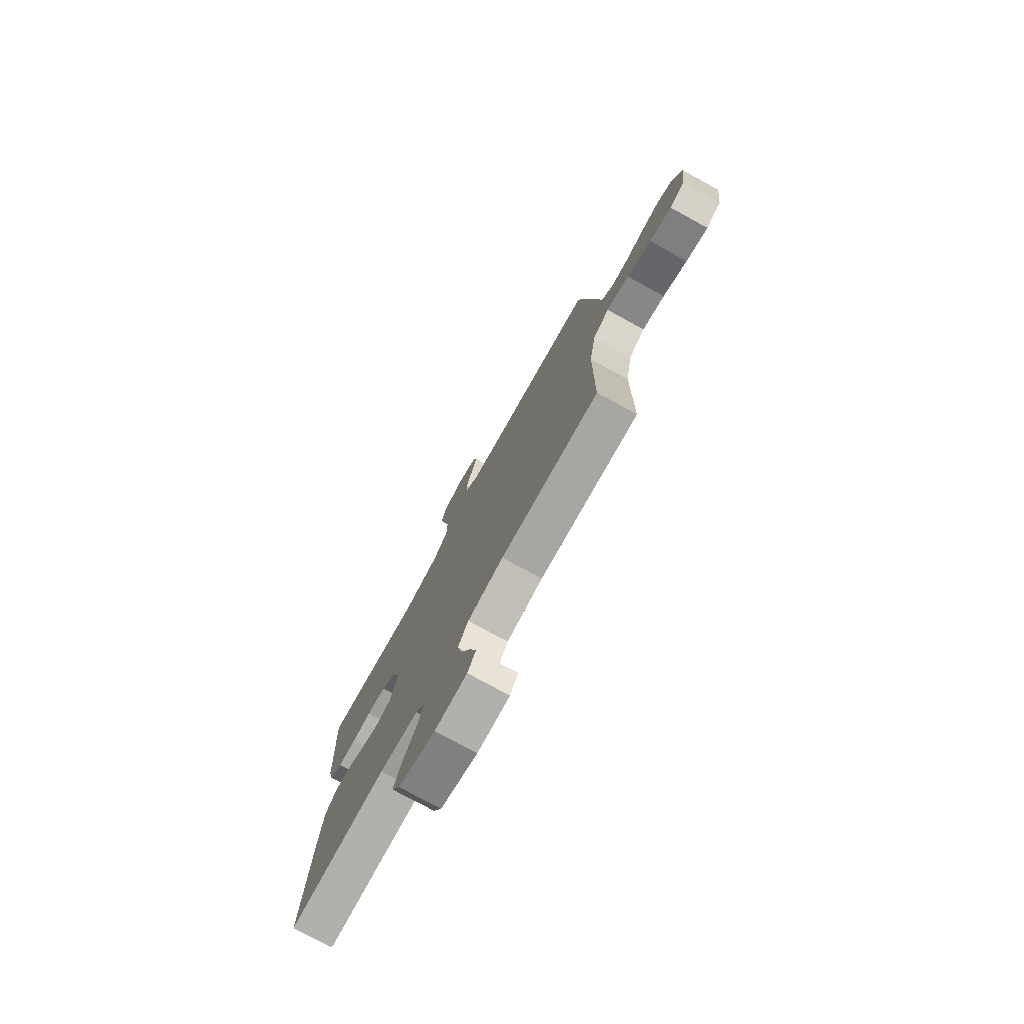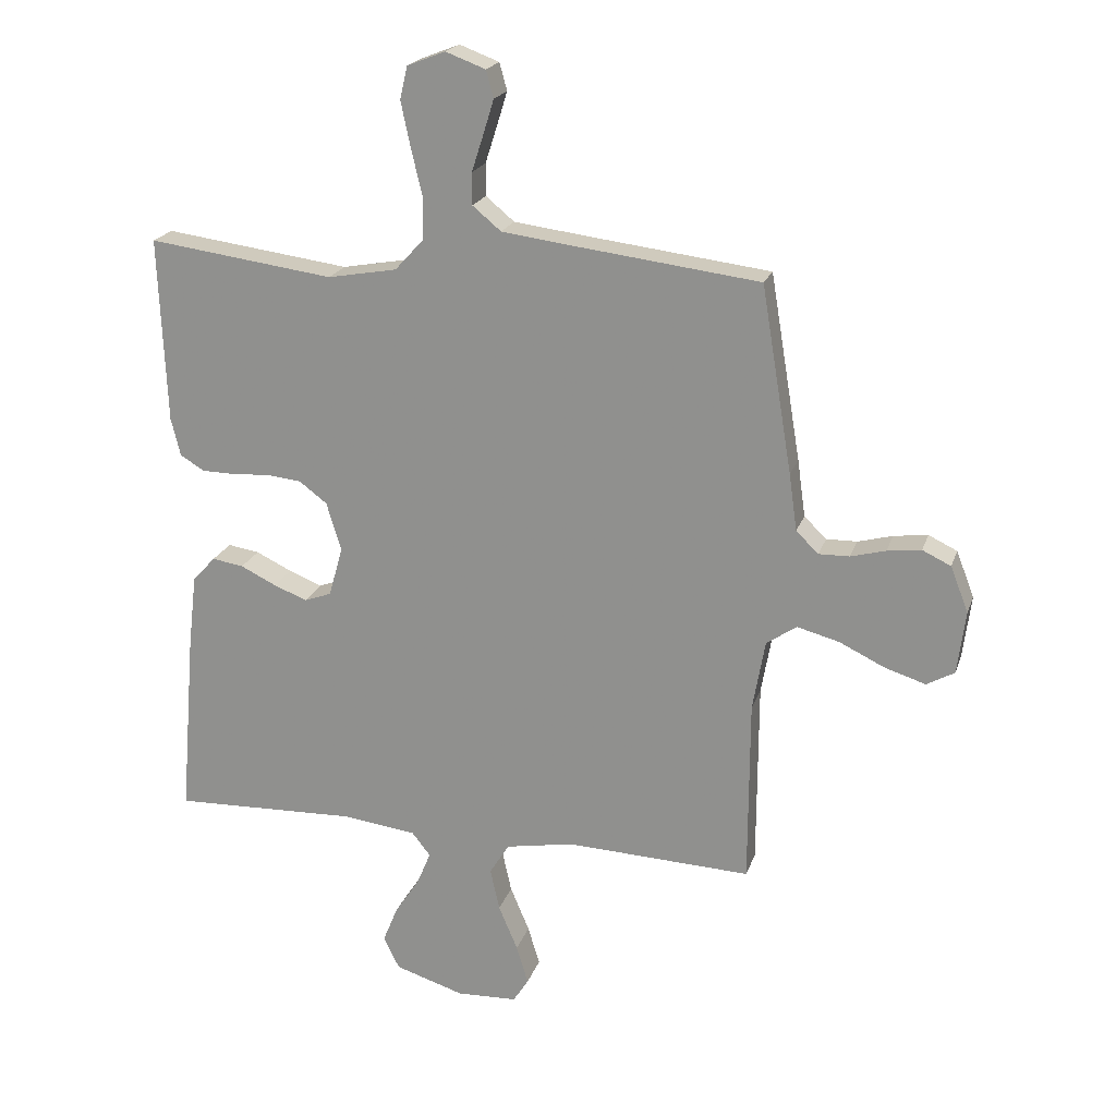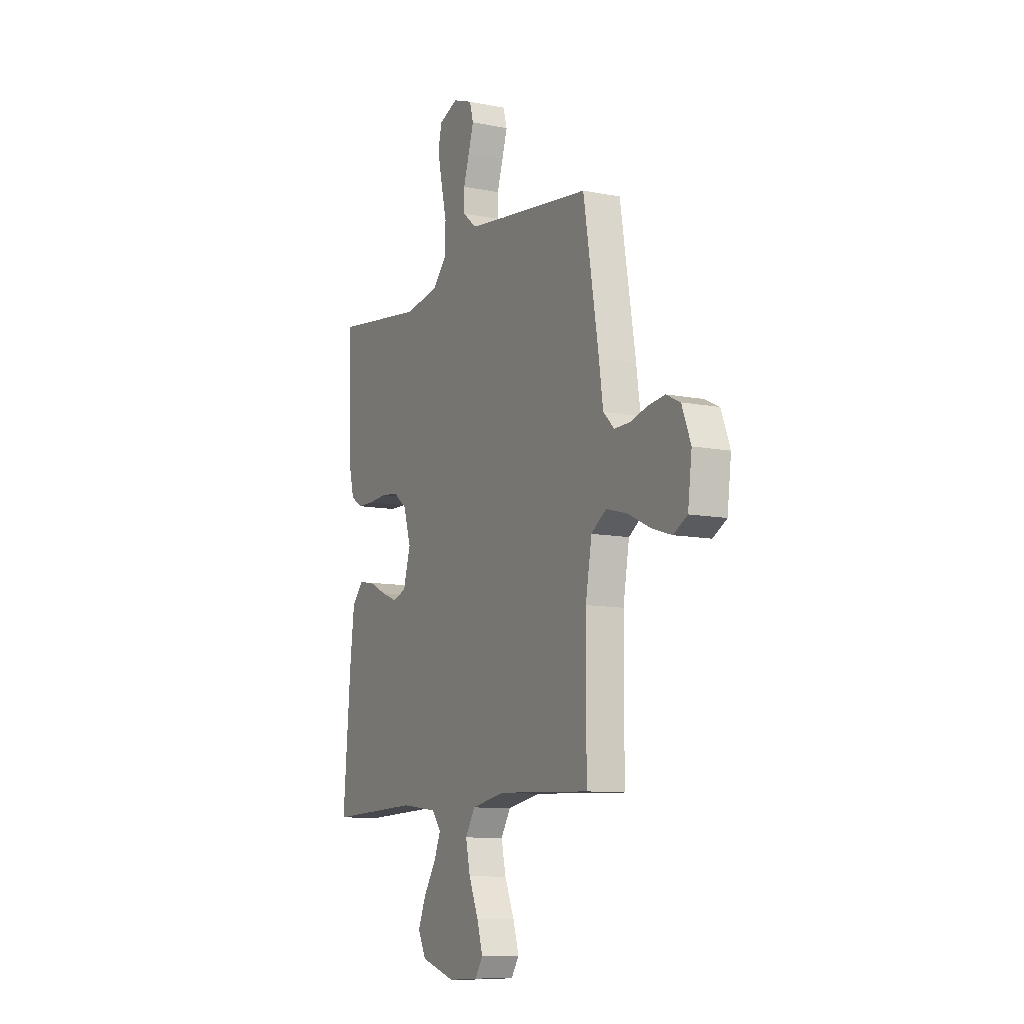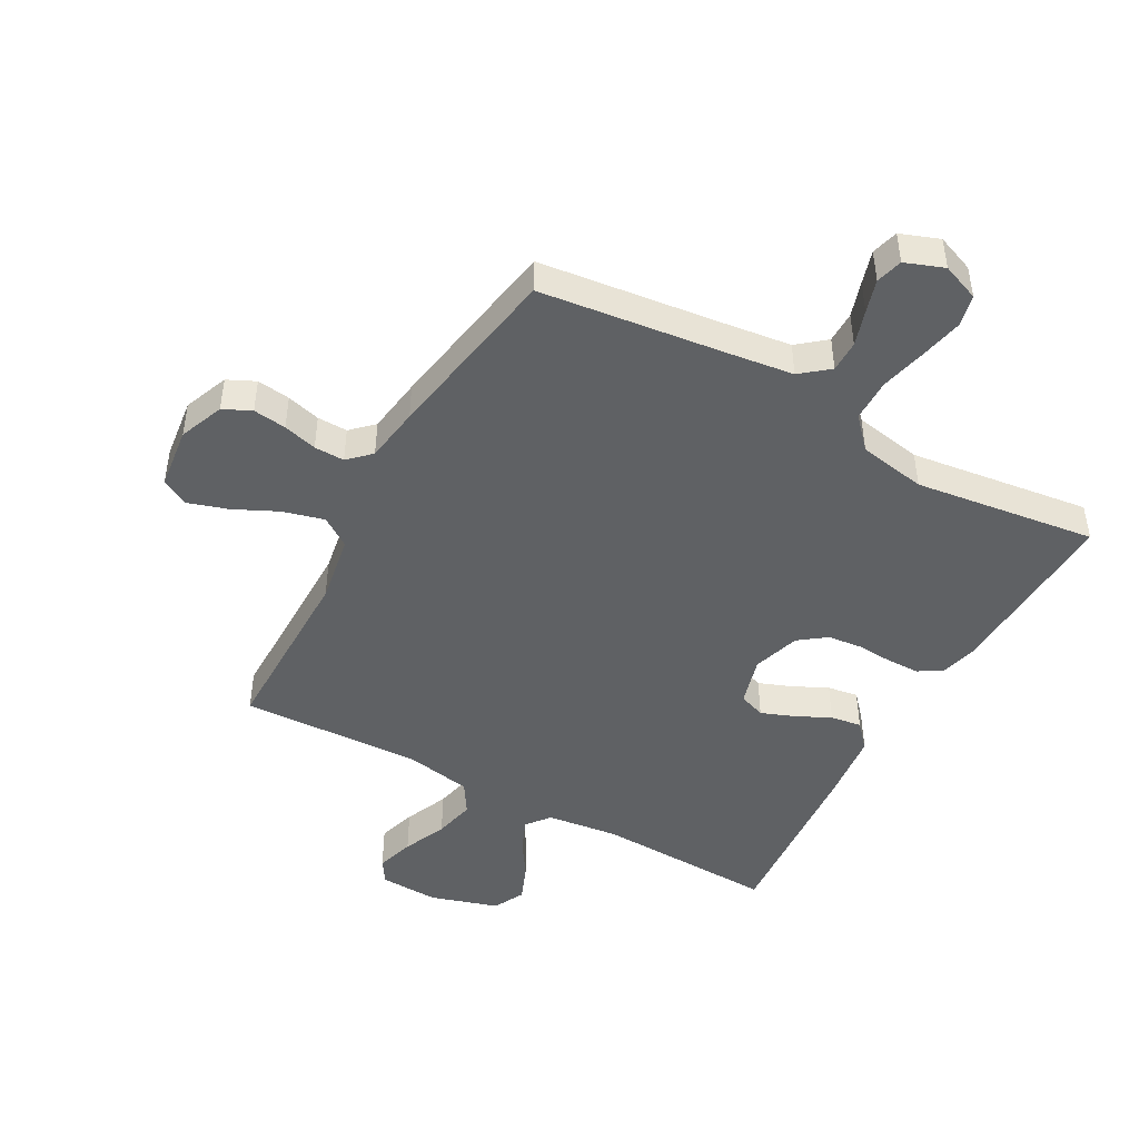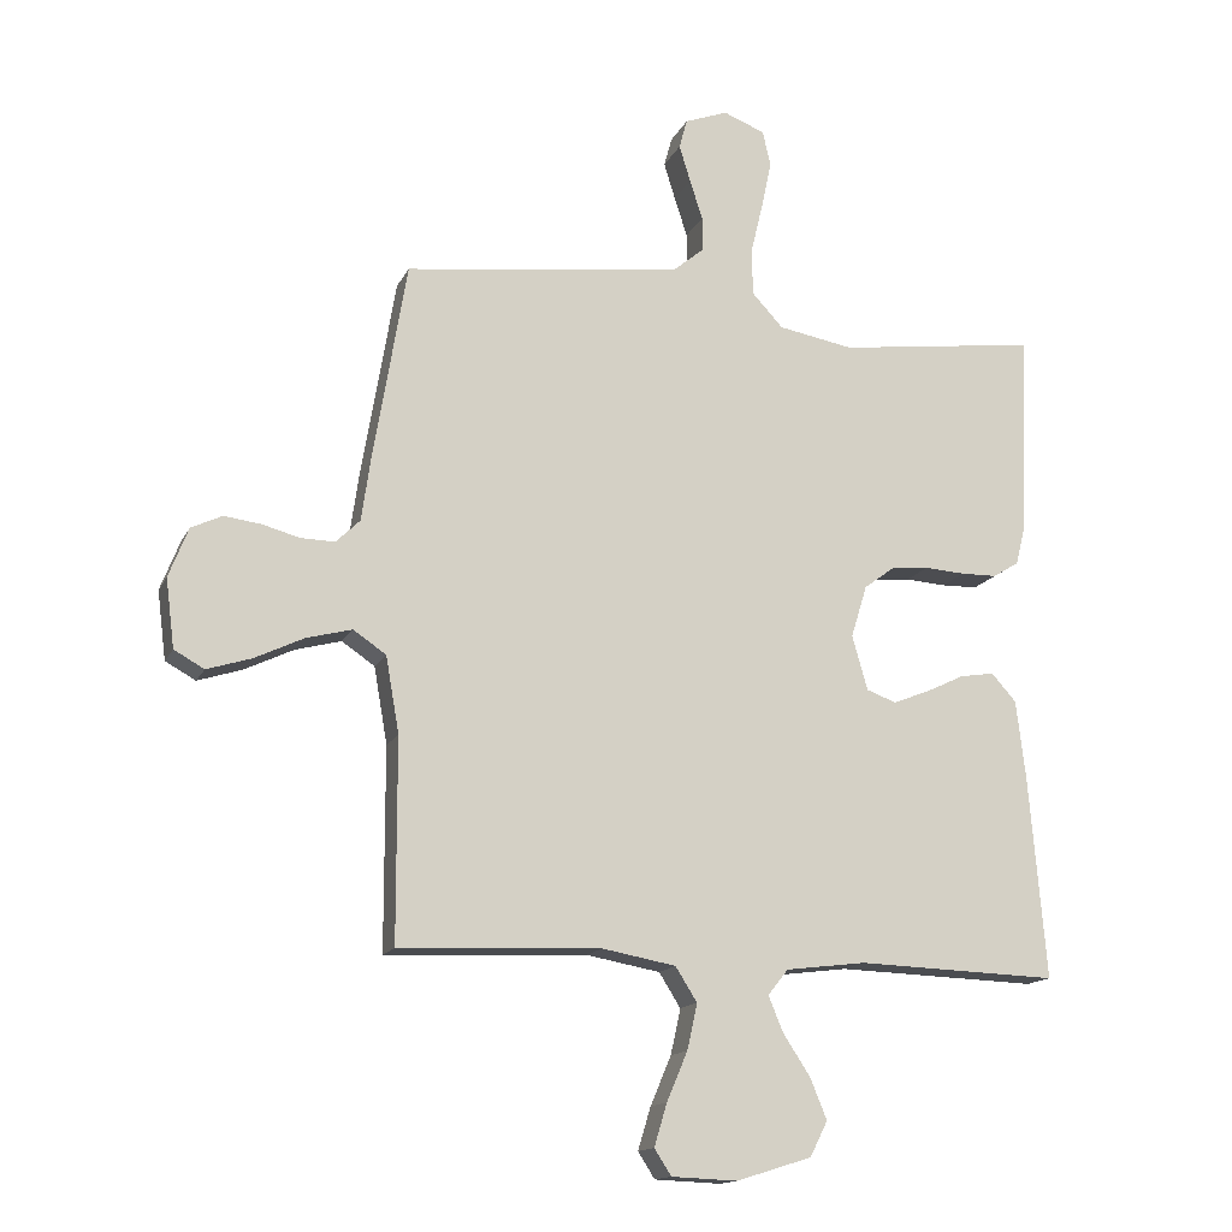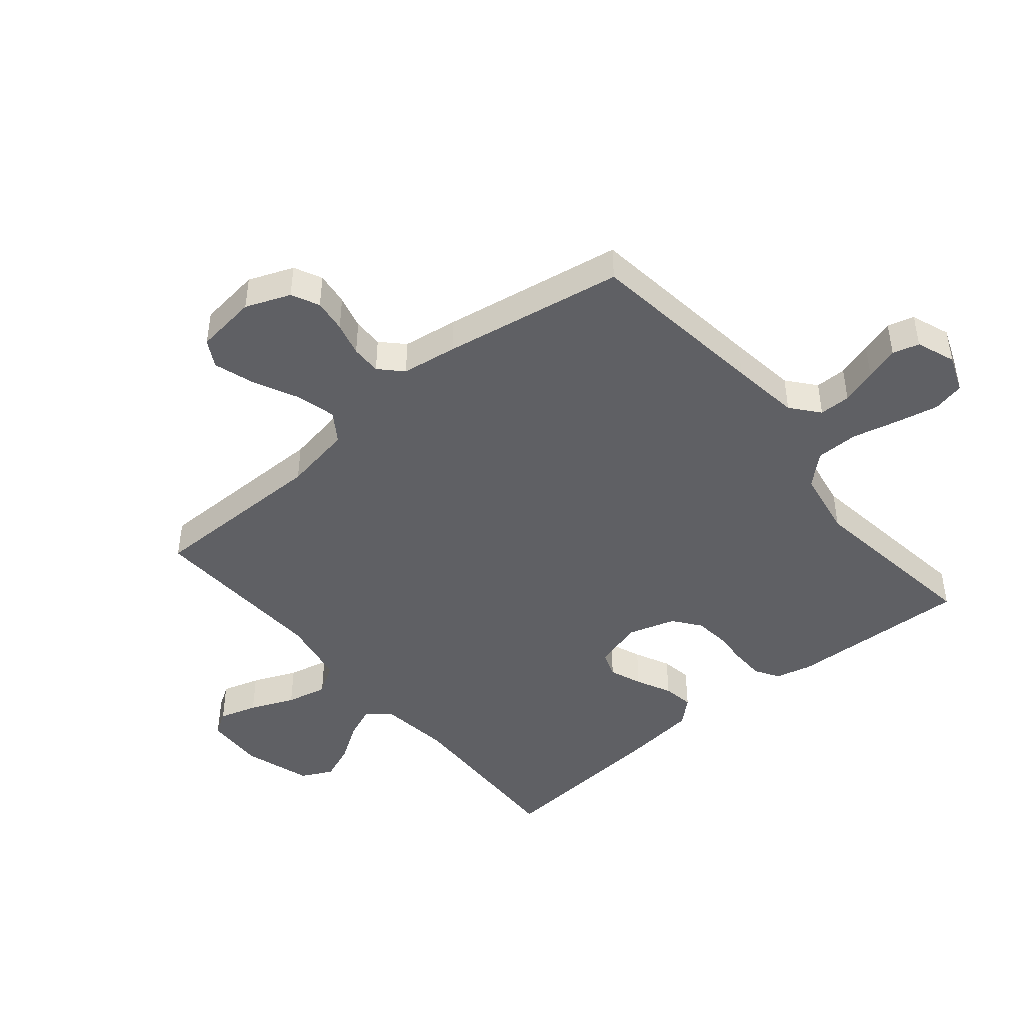
<metadata>
{"format":"obj","ext":"obj","renderer":"f3d","projection":"perspective","resolution":1024,"background":"white","views":[{"elev":-76.6,"azim":-118.8,"up":"+Z"},{"elev":20.5,"azim":-164.1,"up":"+Z"},{"elev":-10.2,"azim":-116.9,"up":"+Z"},{"elev":-46.4,"azim":-29.1,"up":"+Y"},{"elev":-14.9,"azim":-18.5,"up":"+Z"},{"elev":-45.1,"azim":-50.2,"up":"+Y"}]}
</metadata>
<code>
v -0.5 0.07 -0.5
v -0.501 0.07 -0.2
v -0.521 0.07 -0.086
v -0.57 0.07 -0.053
v -0.638 0.07 -0.071
v -0.711 0.07 -0.106
v -0.777 0.07 -0.127
v -0.822 0.07 -0.102
v -0.835 0.07 0
v -0.806 0.07 0.074
v -0.76 0.07 0.096
v -0.705 0.07 0.089
v -0.649 0.07 0.074
v -0.599 0.07 0.073
v -0.563 0.07 0.108
v -0.55 0.07 0.2
v -0.5 0.07 0.5
v -0.2 0.07 0.537
v -0.086 0.07 0.552
v -0.04 0.07 0.59
v -0.04 0.07 0.642
v -0.059 0.07 0.701
v -0.076 0.07 0.756
v -0.064 0.07 0.8
v 0 0.07 0.824
v 0.062 0.07 0.8
v 0.074 0.07 0.747
v 0.059 0.07 0.676
v 0.041 0.07 0.6
v 0.042 0.07 0.53
v 0.088 0.07 0.48
v 0.2 0.07 0.46
v 0.5 0.07 0.5
v 0.488 0.07 0.2
v 0.473 0.07 0.139
v 0.434 0.07 0.115
v 0.38 0.07 0.114
v 0.32 0.07 0.118
v 0.263 0.07 0.112
v 0.218 0.07 0.078
v 0.194 0.07 0
v 0.217 0.07 -0.081
v 0.261 0.07 -0.097
v 0.315 0.07 -0.076
v 0.373 0.07 -0.048
v 0.424 0.07 -0.04
v 0.461 0.07 -0.081
v 0.475 0.07 -0.2
v 0.5 0.07 -0.5
v 0.2 0.07 -0.49
v 0.081 0.07 -0.505
v 0.051 0.07 -0.543
v 0.073 0.07 -0.596
v 0.113 0.07 -0.657
v 0.138 0.07 -0.718
v 0.112 0.07 -0.77
v 0 0.07 -0.805
v -0.098 0.07 -0.801
v -0.123 0.07 -0.762
v -0.104 0.07 -0.699
v -0.073 0.07 -0.626
v -0.058 0.07 -0.558
v -0.09 0.07 -0.507
v -0.2 0.07 -0.487
v -0.5 0 -0.5
v -0.501 0 -0.2
v -0.521 0 -0.086
v -0.57 0 -0.053
v -0.638 0 -0.071
v -0.711 0 -0.106
v -0.777 0 -0.127
v -0.822 0 -0.102
v -0.835 0 0
v -0.806 0 0.074
v -0.76 0 0.096
v -0.705 0 0.089
v -0.649 0 0.074
v -0.599 0 0.073
v -0.563 0 0.108
v -0.55 0 0.2
v -0.5 0 0.5
v -0.2 0 0.537
v -0.086 0 0.552
v -0.04 0 0.59
v -0.04 0 0.642
v -0.059 0 0.701
v -0.076 0 0.756
v -0.064 0 0.8
v 0 0 0.824
v 0.062 0 0.8
v 0.074 0 0.747
v 0.059 0 0.676
v 0.041 0 0.6
v 0.042 0 0.53
v 0.088 0 0.48
v 0.2 0 0.46
v 0.5 0 0.5
v 0.488 0 0.2
v 0.473 0 0.139
v 0.434 0 0.115
v 0.38 0 0.114
v 0.32 0 0.118
v 0.263 0 0.112
v 0.218 0 0.078
v 0.194 0 0
v 0.217 0 -0.081
v 0.261 0 -0.097
v 0.315 0 -0.076
v 0.373 0 -0.048
v 0.424 0 -0.04
v 0.461 0 -0.081
v 0.475 0 -0.2
v 0.5 0 -0.5
v 0.2 0 -0.49
v 0.081 0 -0.505
v 0.051 0 -0.543
v 0.073 0 -0.596
v 0.113 0 -0.657
v 0.138 0 -0.718
v 0.112 0 -0.77
v 0 0 -0.805
v -0.098 0 -0.801
v -0.123 0 -0.762
v -0.104 0 -0.699
v -0.073 0 -0.626
v -0.058 0 -0.558
v -0.09 0 -0.507
v -0.2 0 -0.487
f 58 59 60 61
f 58 61 62
f 57 58 62
f 56 57 62
f 53 54 55 56
f 52 53 56 62
f 51 52 62 63
f 47 48 49 50
f 44 45 46 47
f 43 44 47 50
f 42 43 50 51
f 35 36 37 38
f 35 38 39
f 32 33 34 35
f 31 32 35 39
f 30 31 39 40
f 26 27 28 29
f 24 25 26 29
f 24 29 30
f 21 22 23 24
f 21 24 30 40
f 15 16 17 18
f 15 18 19
f 14 15 19 20
f 10 11 12 13
f 10 13 14
f 9 10 14
f 8 9 14
f 5 6 7 8
f 4 5 8 14
f 3 4 14 20
f 64 1 2
f 64 2 3 20
f 41 42 51 63
f 41 63 64 20
f 20 21 40 41
f 125 124 123 122
f 126 125 122
f 126 122 121
f 126 121 120
f 120 119 118 117
f 126 120 117 116
f 127 126 116 115
f 114 113 112 111
f 111 110 109 108
f 114 111 108 107
f 115 114 107 106
f 102 101 100 99
f 103 102 99
f 99 98 97 96
f 103 99 96 95
f 104 103 95 94
f 93 92 91 90
f 93 90 89 88
f 94 93 88
f 88 87 86 85
f 104 94 88 85
f 82 81 80 79
f 83 82 79
f 84 83 79 78
f 77 76 75 74
f 78 77 74
f 78 74 73
f 78 73 72
f 72 71 70 69
f 78 72 69 68
f 84 78 68 67
f 66 65 128
f 84 67 66 128
f 127 115 106 105
f 84 128 127 105
f 105 104 85 84
f 1 65 66 2
f 2 66 67 3
f 3 67 68 4
f 4 68 69 5
f 5 69 70 6
f 6 70 71 7
f 7 71 72 8
f 8 72 73 9
f 9 73 74 10
f 10 74 75 11
f 11 75 76 12
f 12 76 77 13
f 13 77 78 14
f 14 78 79 15
f 15 79 80 16
f 16 80 81 17
f 17 81 82 18
f 18 82 83 19
f 19 83 84 20
f 20 84 85 21
f 21 85 86 22
f 22 86 87 23
f 23 87 88 24
f 24 88 89 25
f 25 89 90 26
f 26 90 91 27
f 27 91 92 28
f 28 92 93 29
f 29 93 94 30
f 30 94 95 31
f 31 95 96 32
f 32 96 97 33
f 33 97 98 34
f 34 98 99 35
f 35 99 100 36
f 36 100 101 37
f 37 101 102 38
f 38 102 103 39
f 39 103 104 40
f 40 104 105 41
f 41 105 106 42
f 42 106 107 43
f 43 107 108 44
f 44 108 109 45
f 45 109 110 46
f 46 110 111 47
f 47 111 112 48
f 48 112 113 49
f 49 113 114 50
f 50 114 115 51
f 51 115 116 52
f 52 116 117 53
f 53 117 118 54
f 54 118 119 55
f 55 119 120 56
f 56 120 121 57
f 57 121 122 58
f 58 122 123 59
f 59 123 124 60
f 60 124 125 61
f 61 125 126 62
f 62 126 127 63
f 63 127 128 64
f 64 128 65 1

</code>
